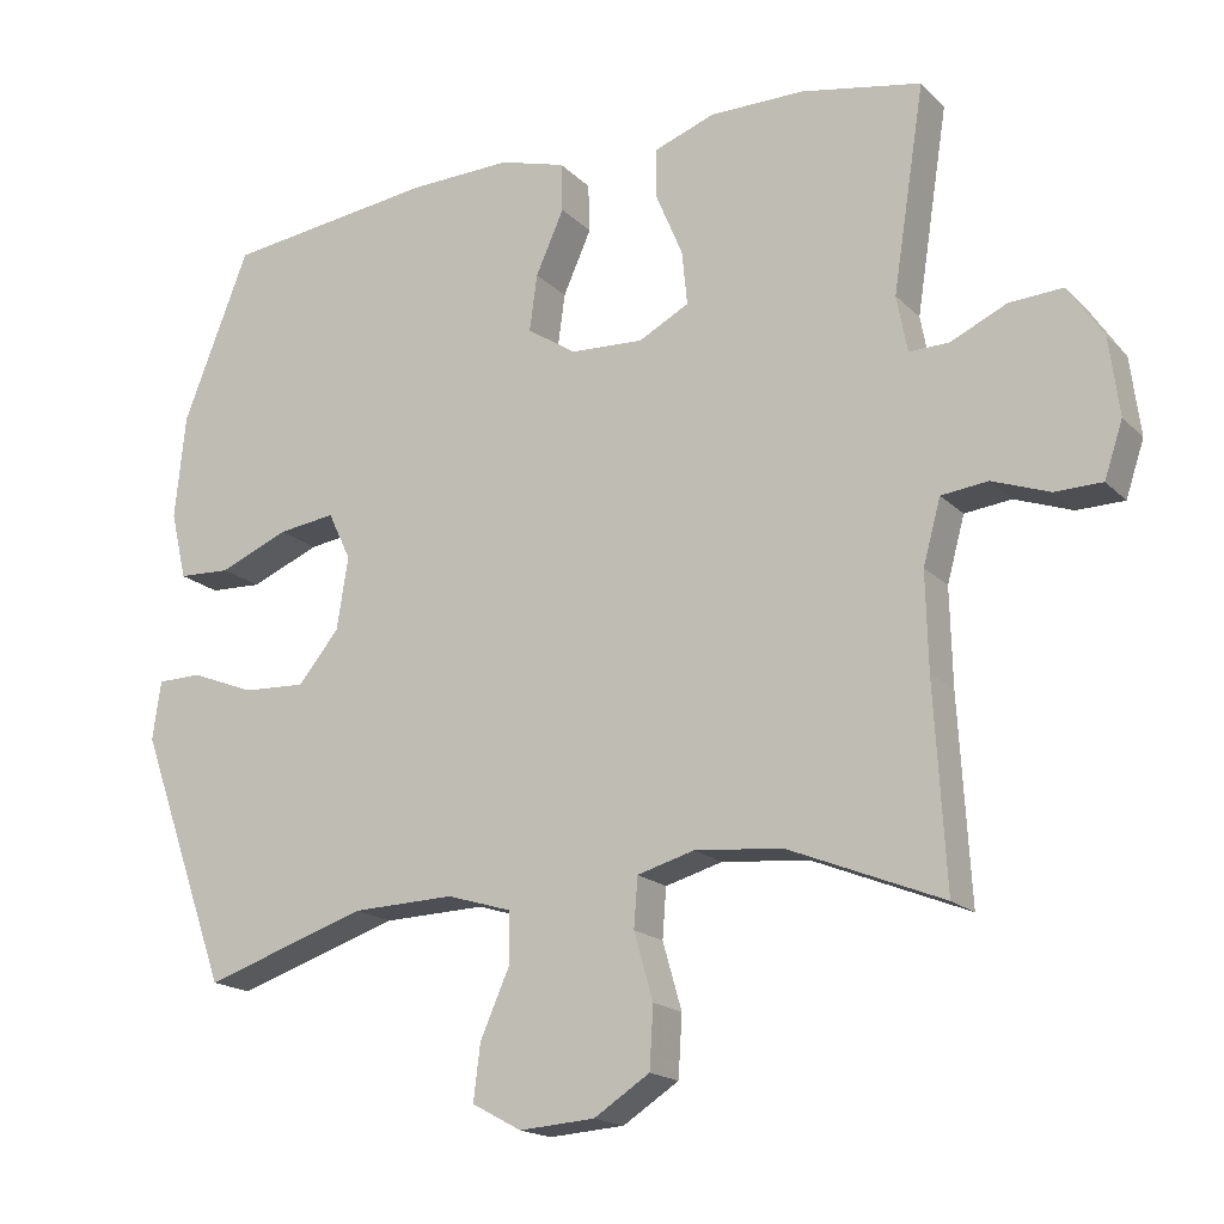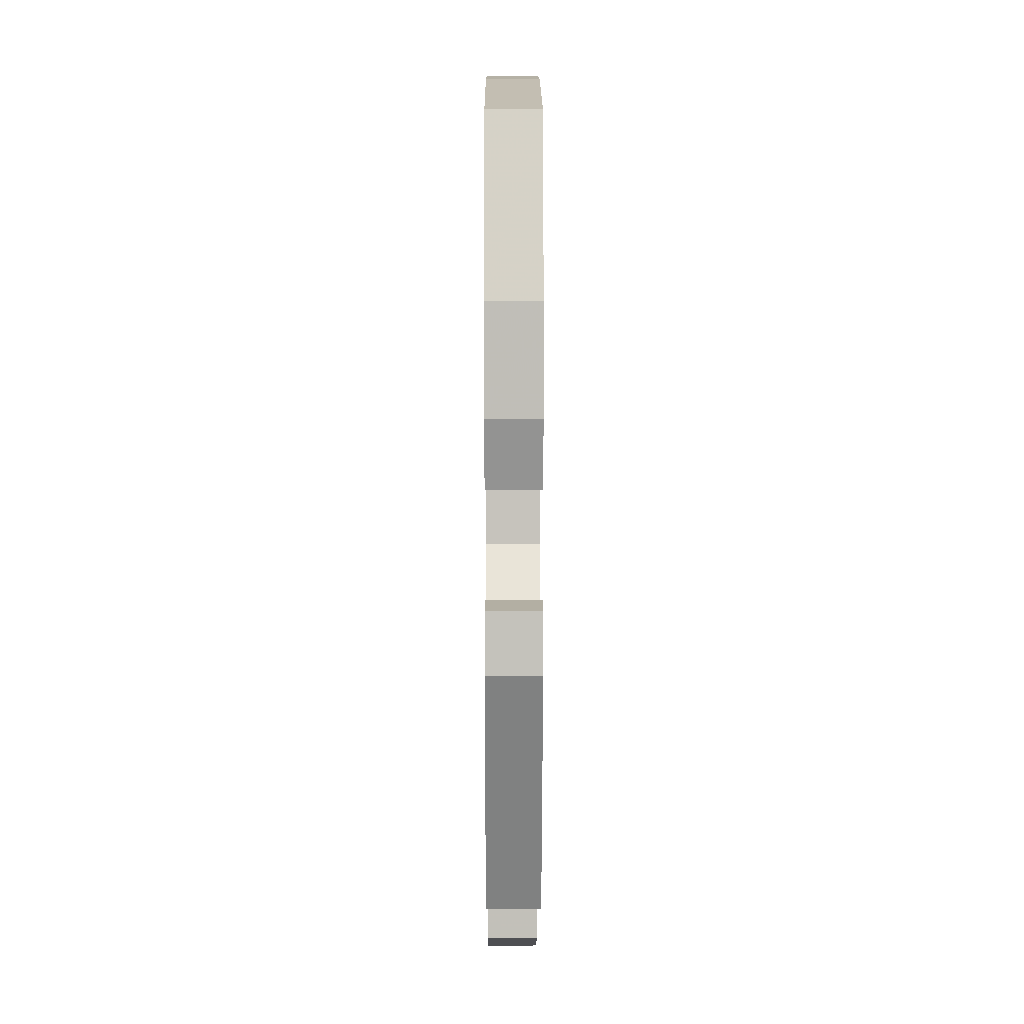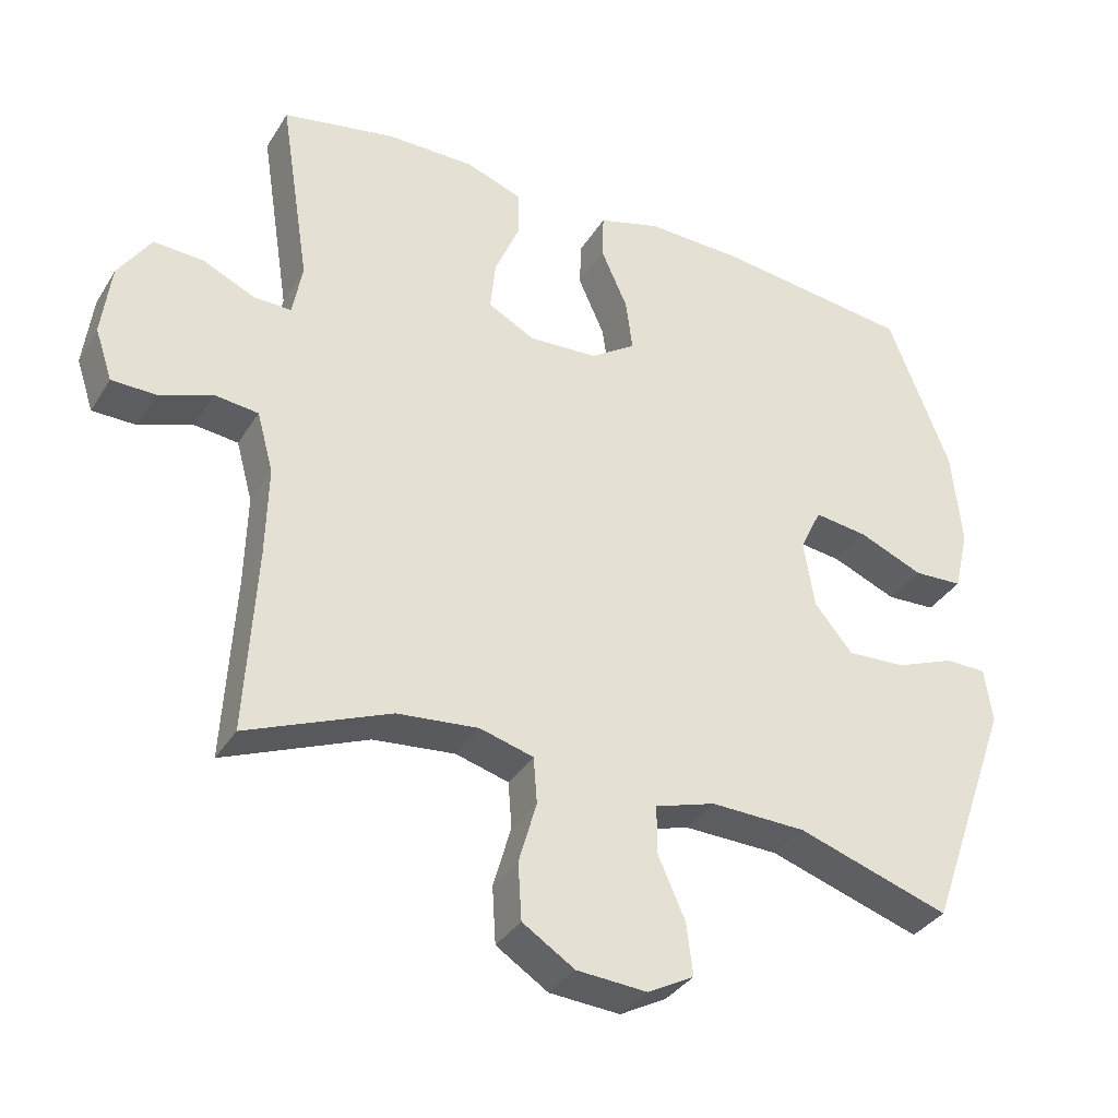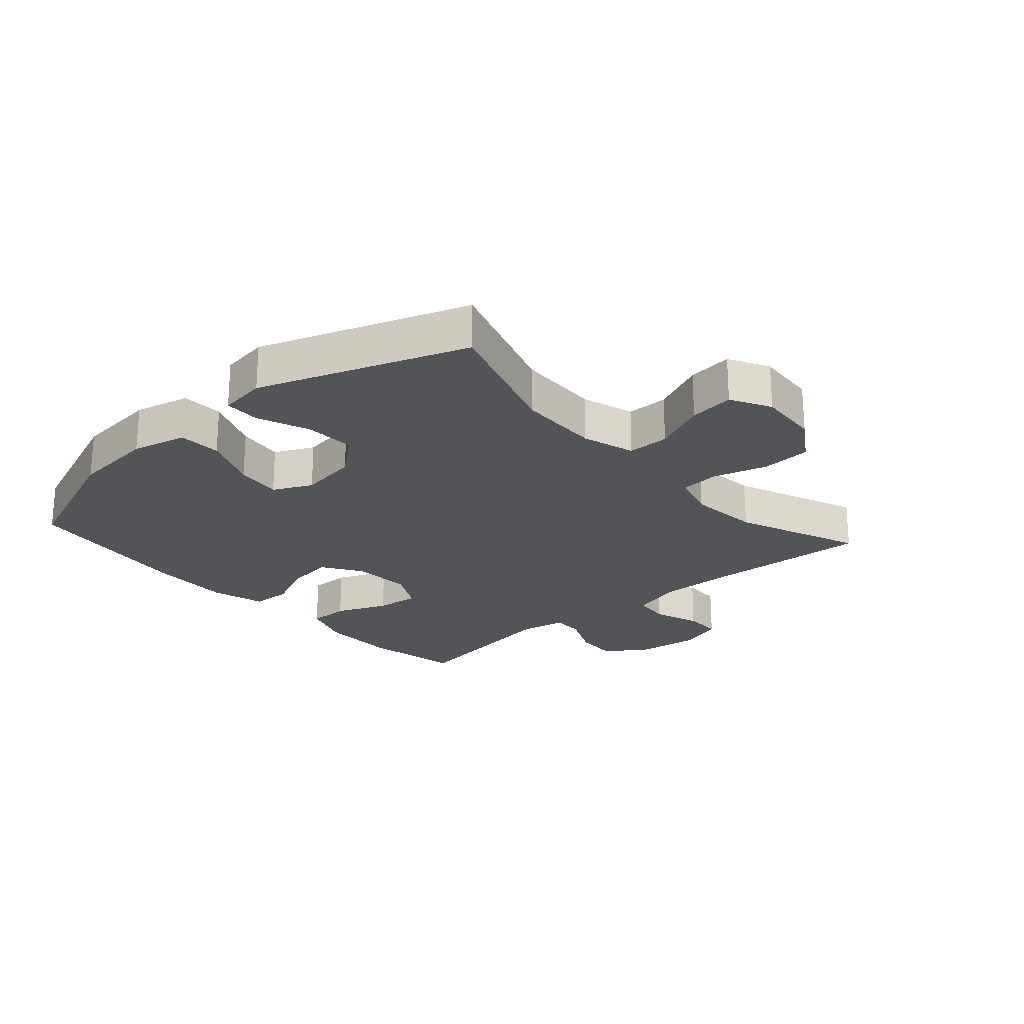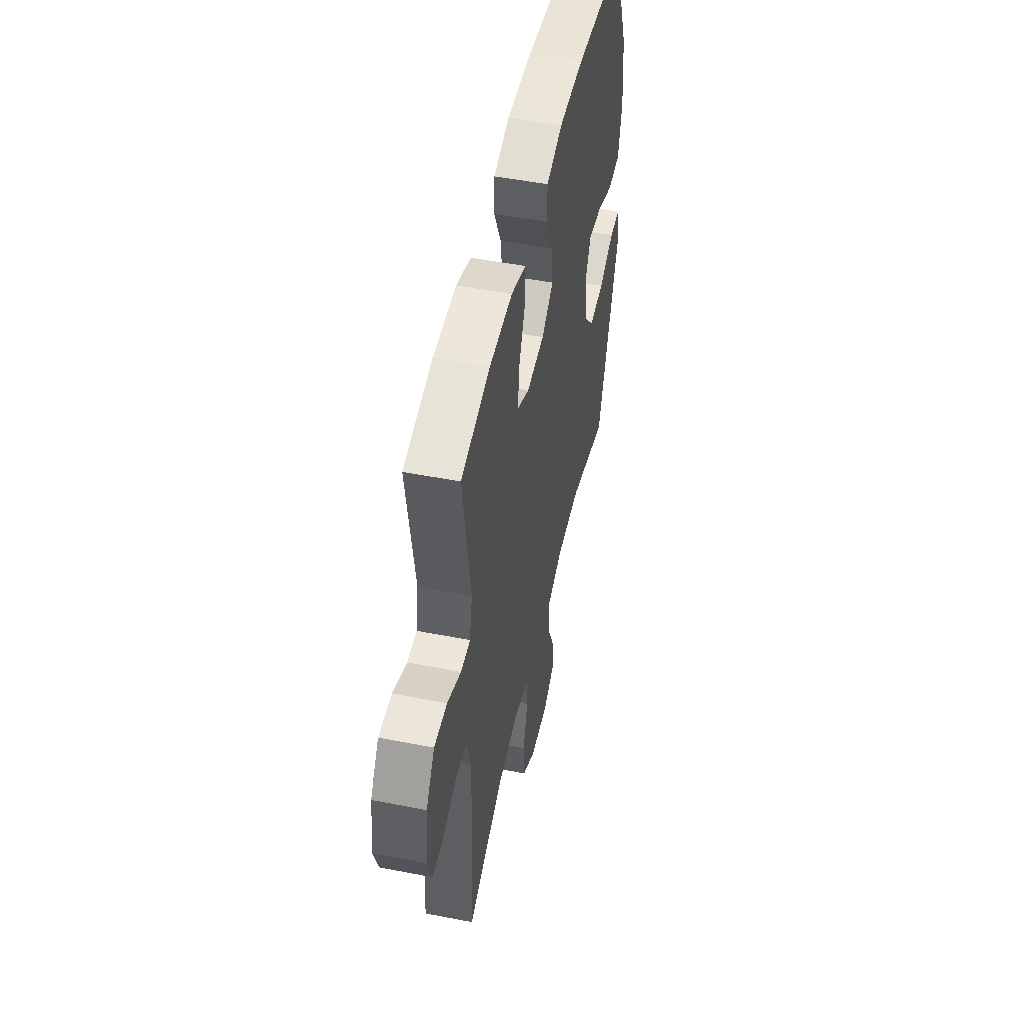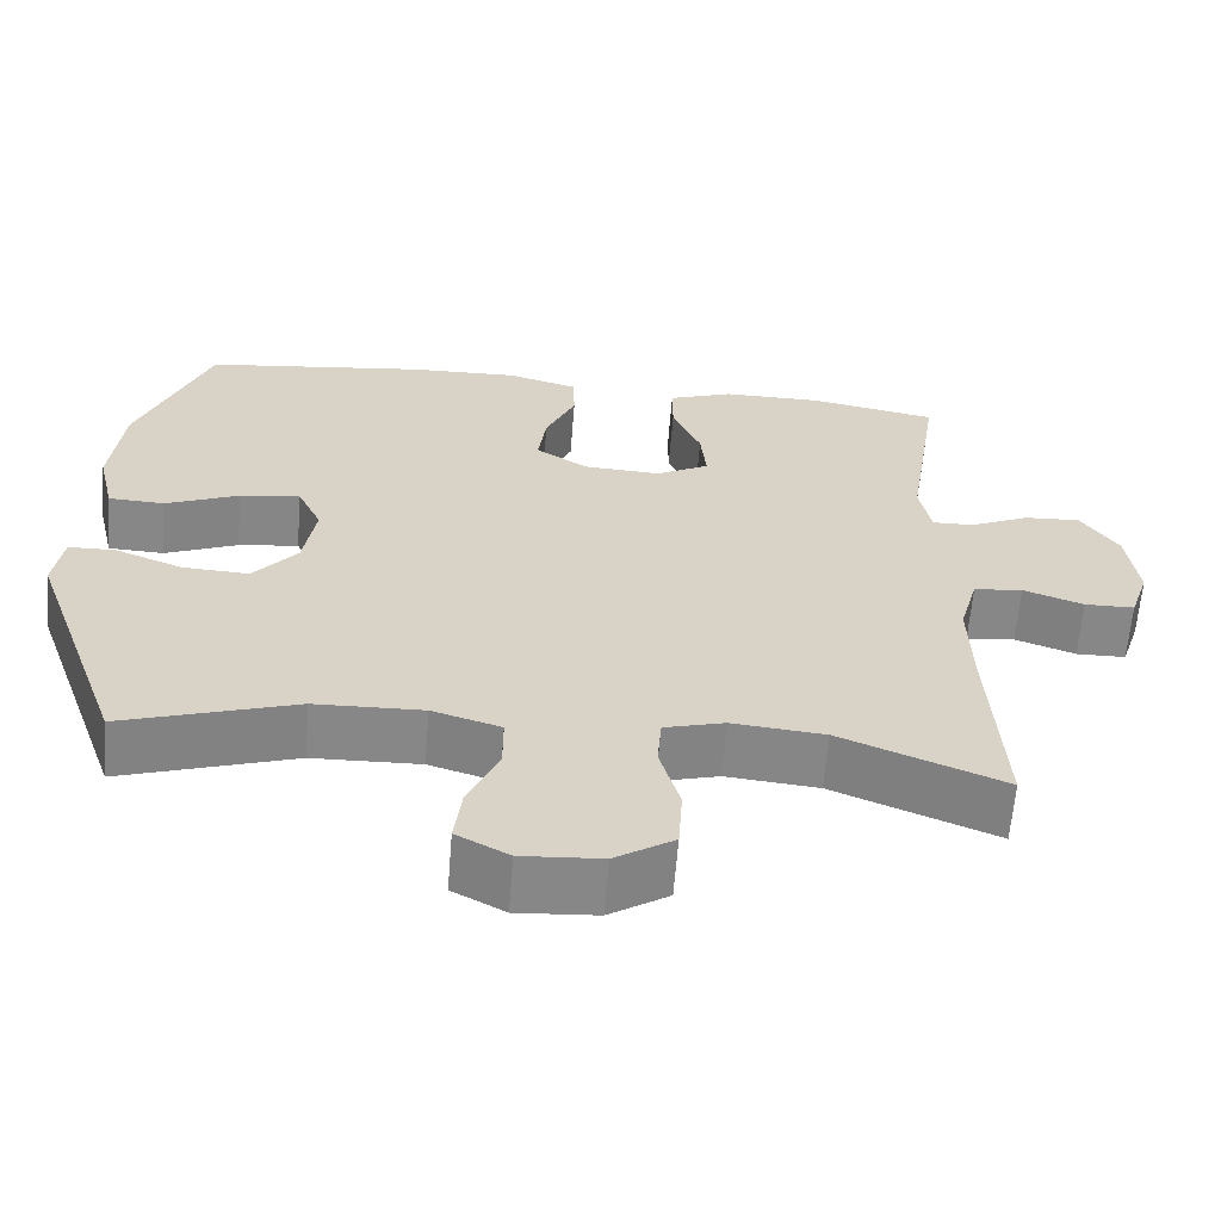
<metadata>
{"format":"obj","ext":"obj","renderer":"f3d","projection":"perspective","resolution":1024,"background":"white","views":[{"elev":-17.7,"azim":-150.6,"up":"+Z"},{"elev":10.1,"azim":89.8,"up":"+Z"},{"elev":-34.9,"azim":-27.6,"up":"+Z"},{"elev":-23.2,"azim":131.5,"up":"+Y"},{"elev":50.2,"azim":-77.9,"up":"+Z"},{"elev":-62.4,"azim":175.4,"up":"+Z"}]}
</metadata>
<code>
v -0.5 0.07 -0.5
v -0.485 0.07 -0.238
v -0.482 0.07 -0.112
v -0.505 0.07 -0.028
v -0.566 0.07 -0.021
v -0.641 0.07 -0.048
v -0.703 0.07 -0.047
v -0.727 0.07 0.025
v -0.714 0.07 0.127
v -0.668 0.07 0.196
v -0.598 0.07 0.192
v -0.524 0.07 0.158
v -0.472 0.07 0.157
v -0.458 0.07 0.231
v -0.5 0.07 0.5
v -0.342 0.07 0.53
v -0.218 0.07 0.53
v -0.138 0.07 0.501
v -0.138 0.07 0.435
v -0.173 0.07 0.352
v -0.18 0.07 0.281
v -0.114 0.07 0.246
v -0.018 0.07 0.251
v 0.046 0.07 0.293
v 0.036 0.07 0.367
v -0.001 0.07 0.45
v 0.001 0.07 0.514
v 0.088 0.07 0.539
v 0.223 0.07 0.535
v 0.5 0.07 0.5
v 0.587 0.07 0.278
v 0.601 0.07 0.141
v 0.58 0.07 0.052
v 0.511 0.07 0.049
v 0.42 0.07 0.087
v 0.345 0.07 0.097
v 0.315 0.07 0.034
v 0.33 0.07 -0.061
v 0.384 0.07 -0.126
v 0.466 0.07 -0.122
v 0.55 0.07 -0.089
v 0.608 0.07 -0.09
v 0.619 0.07 -0.167
v 0.5 0.07 -0.5
v 0.286 0.07 -0.43
v 0.152 0.07 -0.426
v 0.067 0.07 -0.452
v 0.067 0.07 -0.52
v 0.105 0.07 -0.606
v 0.114 0.07 -0.679
v 0.049 0.07 -0.714
v -0.05 0.07 -0.707
v -0.123 0.07 -0.66
v -0.128 0.07 -0.58
v -0.103 0.07 -0.493
v -0.108 0.07 -0.428
v -0.183 0.07 -0.407
v -0.298 0.07 -0.418
v -0.5 0 -0.5
v -0.485 0 -0.238
v -0.482 0 -0.112
v -0.505 0 -0.028
v -0.566 0 -0.021
v -0.641 0 -0.048
v -0.703 0 -0.047
v -0.727 0 0.025
v -0.714 0 0.127
v -0.668 0 0.196
v -0.598 0 0.192
v -0.524 0 0.158
v -0.472 0 0.157
v -0.458 0 0.231
v -0.5 0 0.5
v -0.342 0 0.53
v -0.218 0 0.53
v -0.138 0 0.501
v -0.138 0 0.435
v -0.173 0 0.352
v -0.18 0 0.281
v -0.114 0 0.246
v -0.018 0 0.251
v 0.046 0 0.293
v 0.036 0 0.367
v -0.001 0 0.45
v 0.001 0 0.514
v 0.088 0 0.539
v 0.223 0 0.535
v 0.5 0 0.5
v 0.587 0 0.278
v 0.601 0 0.141
v 0.58 0 0.052
v 0.511 0 0.049
v 0.42 0 0.087
v 0.345 0 0.097
v 0.315 0 0.034
v 0.33 0 -0.061
v 0.384 0 -0.126
v 0.466 0 -0.122
v 0.55 0 -0.089
v 0.608 0 -0.09
v 0.619 0 -0.167
v 0.5 0 -0.5
v 0.286 0 -0.43
v 0.152 0 -0.426
v 0.067 0 -0.452
v 0.067 0 -0.52
v 0.105 0 -0.606
v 0.114 0 -0.679
v 0.049 0 -0.714
v -0.05 0 -0.707
v -0.123 0 -0.66
v -0.128 0 -0.58
v -0.103 0 -0.493
v -0.108 0 -0.428
v -0.183 0 -0.407
v -0.298 0 -0.418
f 52 53 54 55
f 52 55 56
f 51 52 56
f 48 49 50 51
f 47 48 51 56
f 46 47 56 57
f 42 43 44 45
f 40 41 42 45
f 39 40 45 46
f 38 39 46 57
f 32 33 34 35
f 32 35 36
f 31 32 36
f 30 31 36
f 29 30 36 37
f 25 26 27 28
f 24 25 28 29
f 17 18 19 20
f 17 20 21
f 14 15 16 17
f 13 14 17 21
f 9 10 11 12
f 9 12 13
f 8 9 13
f 5 6 7 8
f 4 5 8 13
f 3 4 13 21
f 58 1 2
f 24 29 37 38
f 23 24 38 57
f 22 23 57 58
f 21 22 58
f 2 3 21 58
f 113 112 111 110
f 114 113 110
f 114 110 109
f 109 108 107 106
f 114 109 106 105
f 115 114 105 104
f 103 102 101 100
f 103 100 99 98
f 104 103 98 97
f 115 104 97 96
f 93 92 91 90
f 94 93 90
f 94 90 89
f 94 89 88
f 95 94 88 87
f 86 85 84 83
f 87 86 83 82
f 78 77 76 75
f 79 78 75
f 75 74 73 72
f 79 75 72 71
f 70 69 68 67
f 71 70 67
f 71 67 66
f 66 65 64 63
f 71 66 63 62
f 79 71 62 61
f 60 59 116
f 96 95 87 82
f 115 96 82 81
f 116 115 81 80
f 116 80 79
f 116 79 61 60
f 1 59 60 2
f 2 60 61 3
f 3 61 62 4
f 4 62 63 5
f 5 63 64 6
f 6 64 65 7
f 7 65 66 8
f 8 66 67 9
f 9 67 68 10
f 10 68 69 11
f 11 69 70 12
f 12 70 71 13
f 13 71 72 14
f 14 72 73 15
f 15 73 74 16
f 16 74 75 17
f 17 75 76 18
f 18 76 77 19
f 19 77 78 20
f 20 78 79 21
f 21 79 80 22
f 22 80 81 23
f 23 81 82 24
f 24 82 83 25
f 25 83 84 26
f 26 84 85 27
f 27 85 86 28
f 28 86 87 29
f 29 87 88 30
f 30 88 89 31
f 31 89 90 32
f 32 90 91 33
f 33 91 92 34
f 34 92 93 35
f 35 93 94 36
f 36 94 95 37
f 37 95 96 38
f 38 96 97 39
f 39 97 98 40
f 40 98 99 41
f 41 99 100 42
f 42 100 101 43
f 43 101 102 44
f 44 102 103 45
f 45 103 104 46
f 46 104 105 47
f 47 105 106 48
f 48 106 107 49
f 49 107 108 50
f 50 108 109 51
f 51 109 110 52
f 52 110 111 53
f 53 111 112 54
f 54 112 113 55
f 55 113 114 56
f 56 114 115 57
f 57 115 116 58
f 58 116 59 1

</code>
